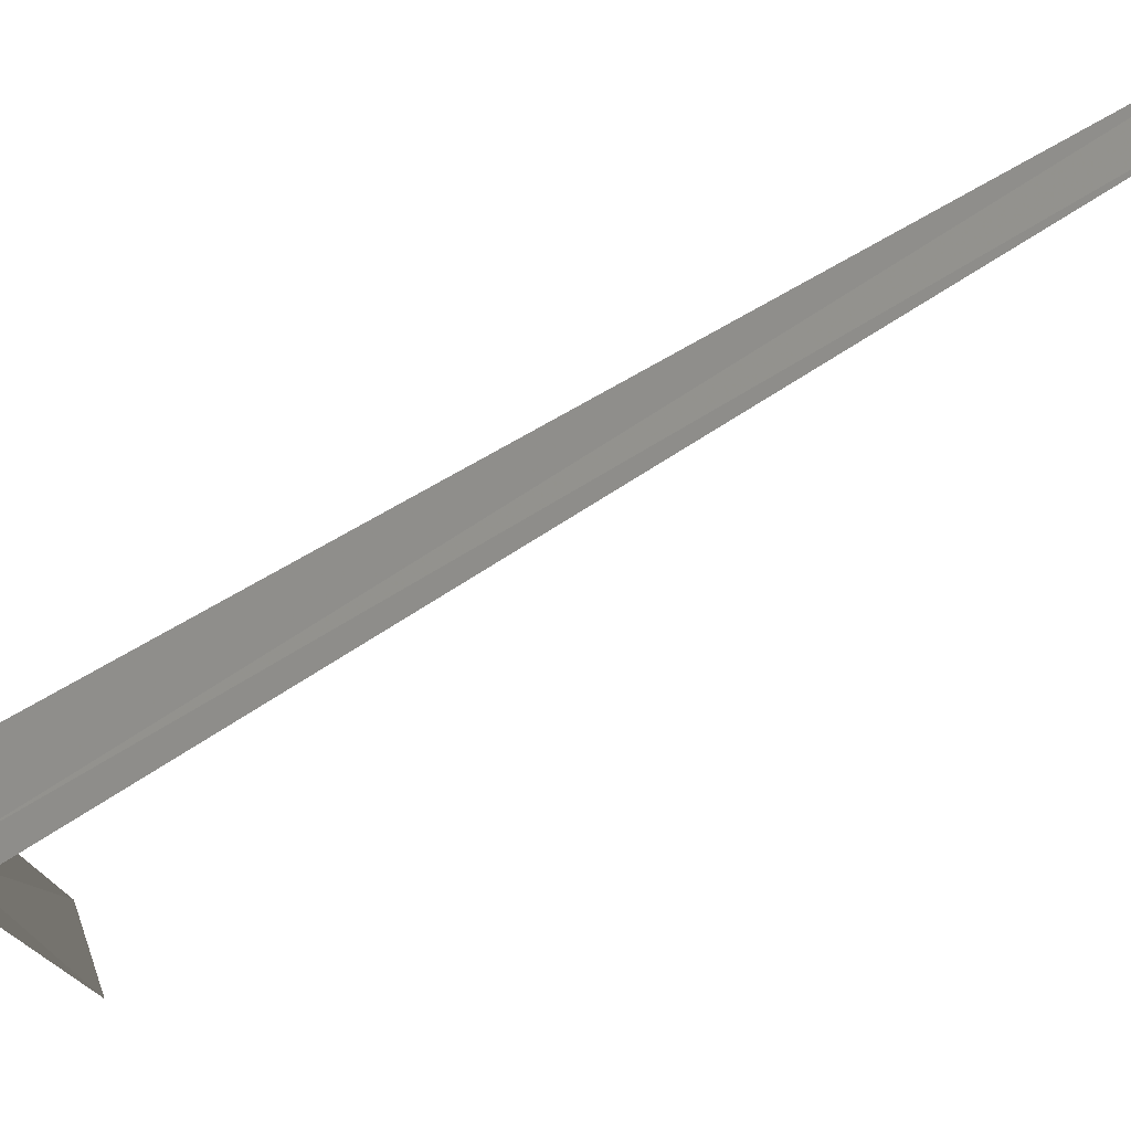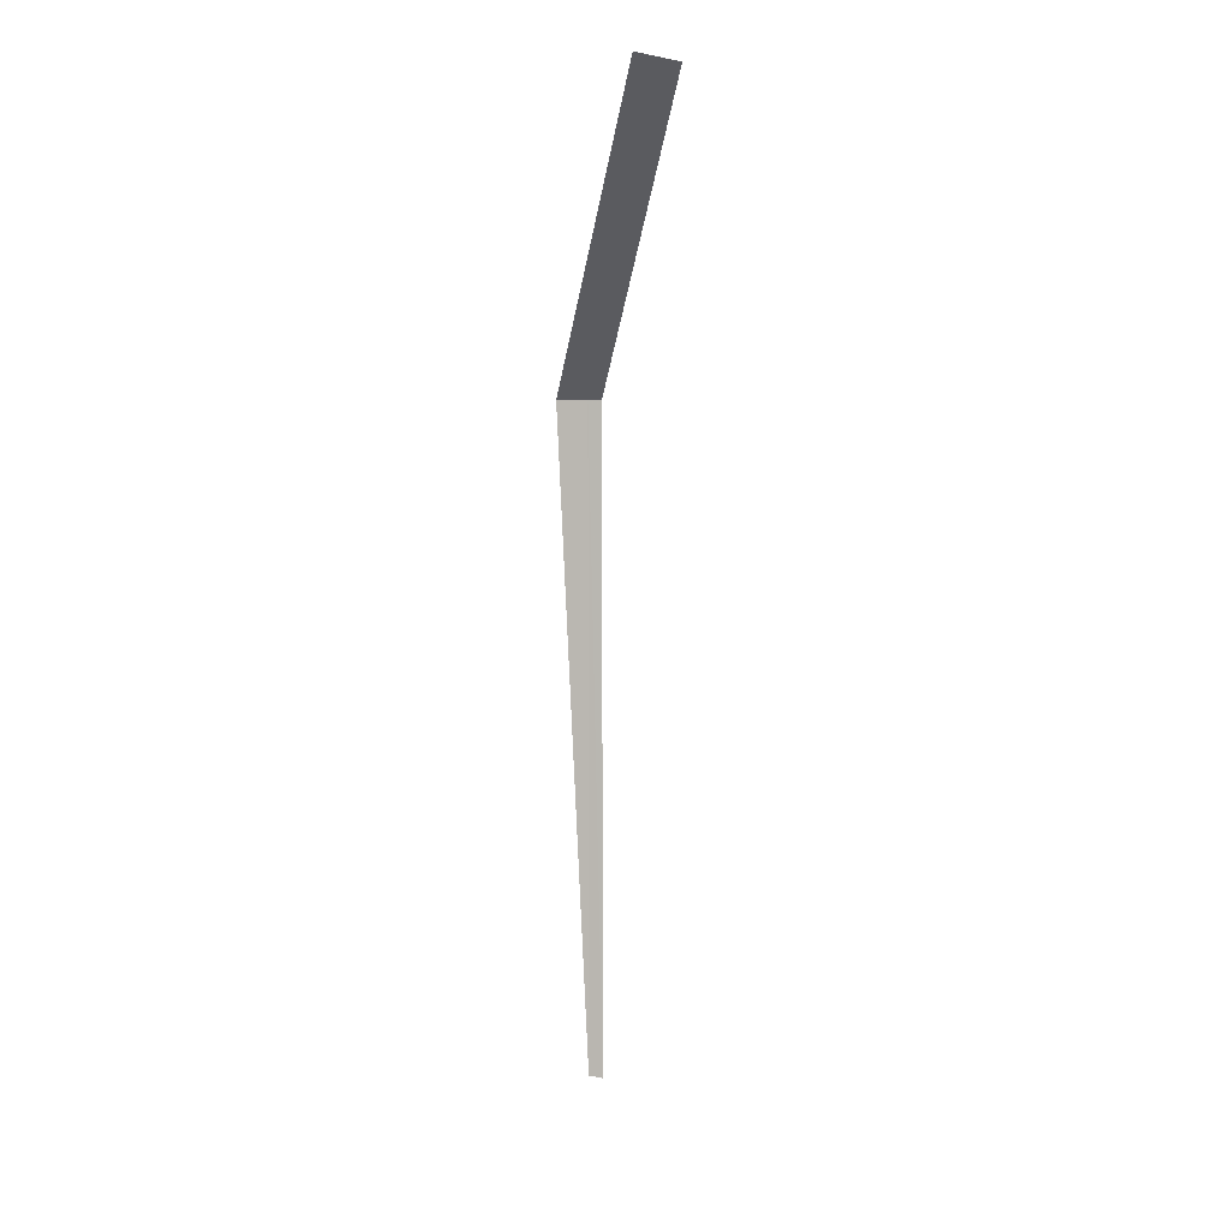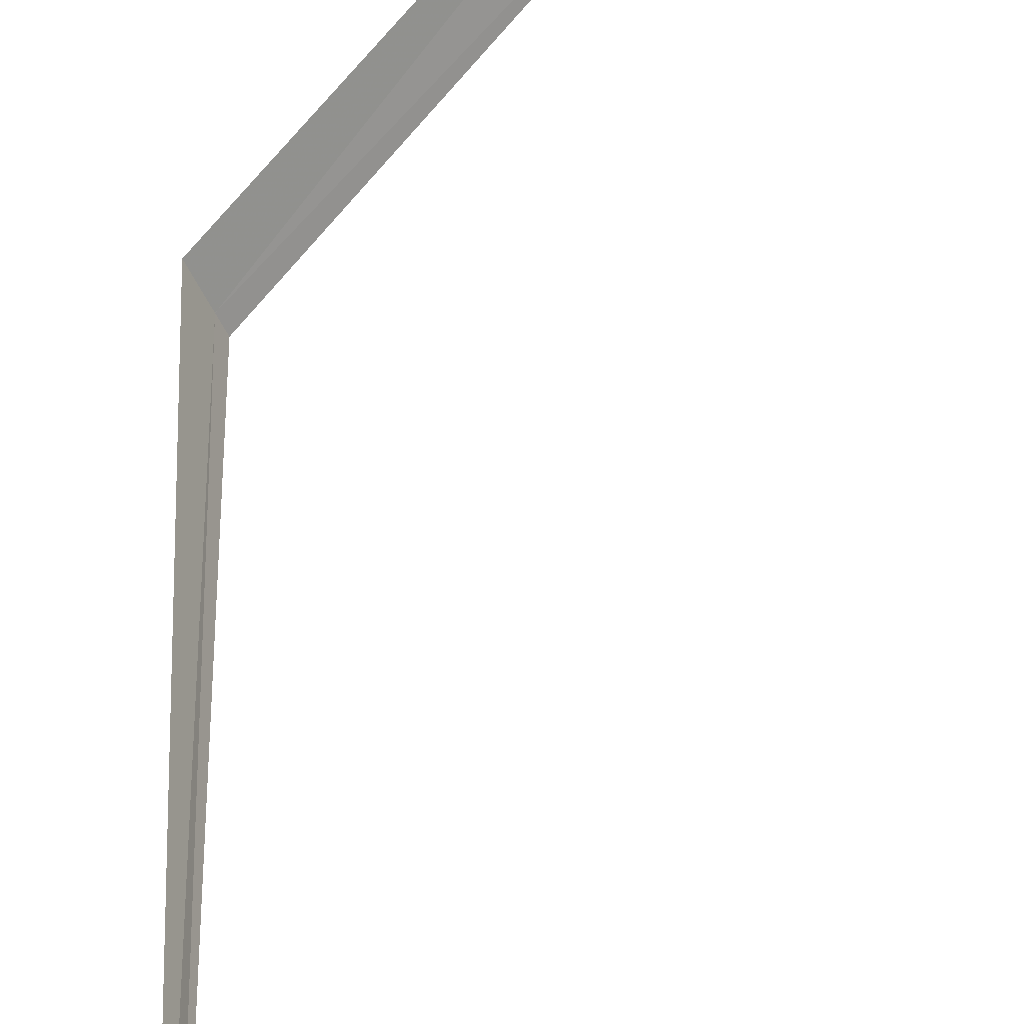
<metadata>
{"format":"obj","ext":"obj","renderer":"f3d","projection":"perspective","resolution":1024,"background":"white","views":[{"elev":-28.6,"azim":-38.5,"up":"+Z"},{"elev":5.6,"azim":48.5,"up":"+Y"},{"elev":43.7,"azim":-0.4,"up":"+Z"}]}
</metadata>
<code>
v 1.259 4.35 10.48
v 2.362 5.651 11.2
v 1.203 4.35 10.61
v 2.424 5.625 11.01
v 1.284 4.35 10.42
v 1.262 1.283 10.48
v 1.282 1.262 10.41
f 1 3 2
f 1 2 4
f 1 4 5
f 1 6 3
f 1 7 6
f 1 5 7

</code>
